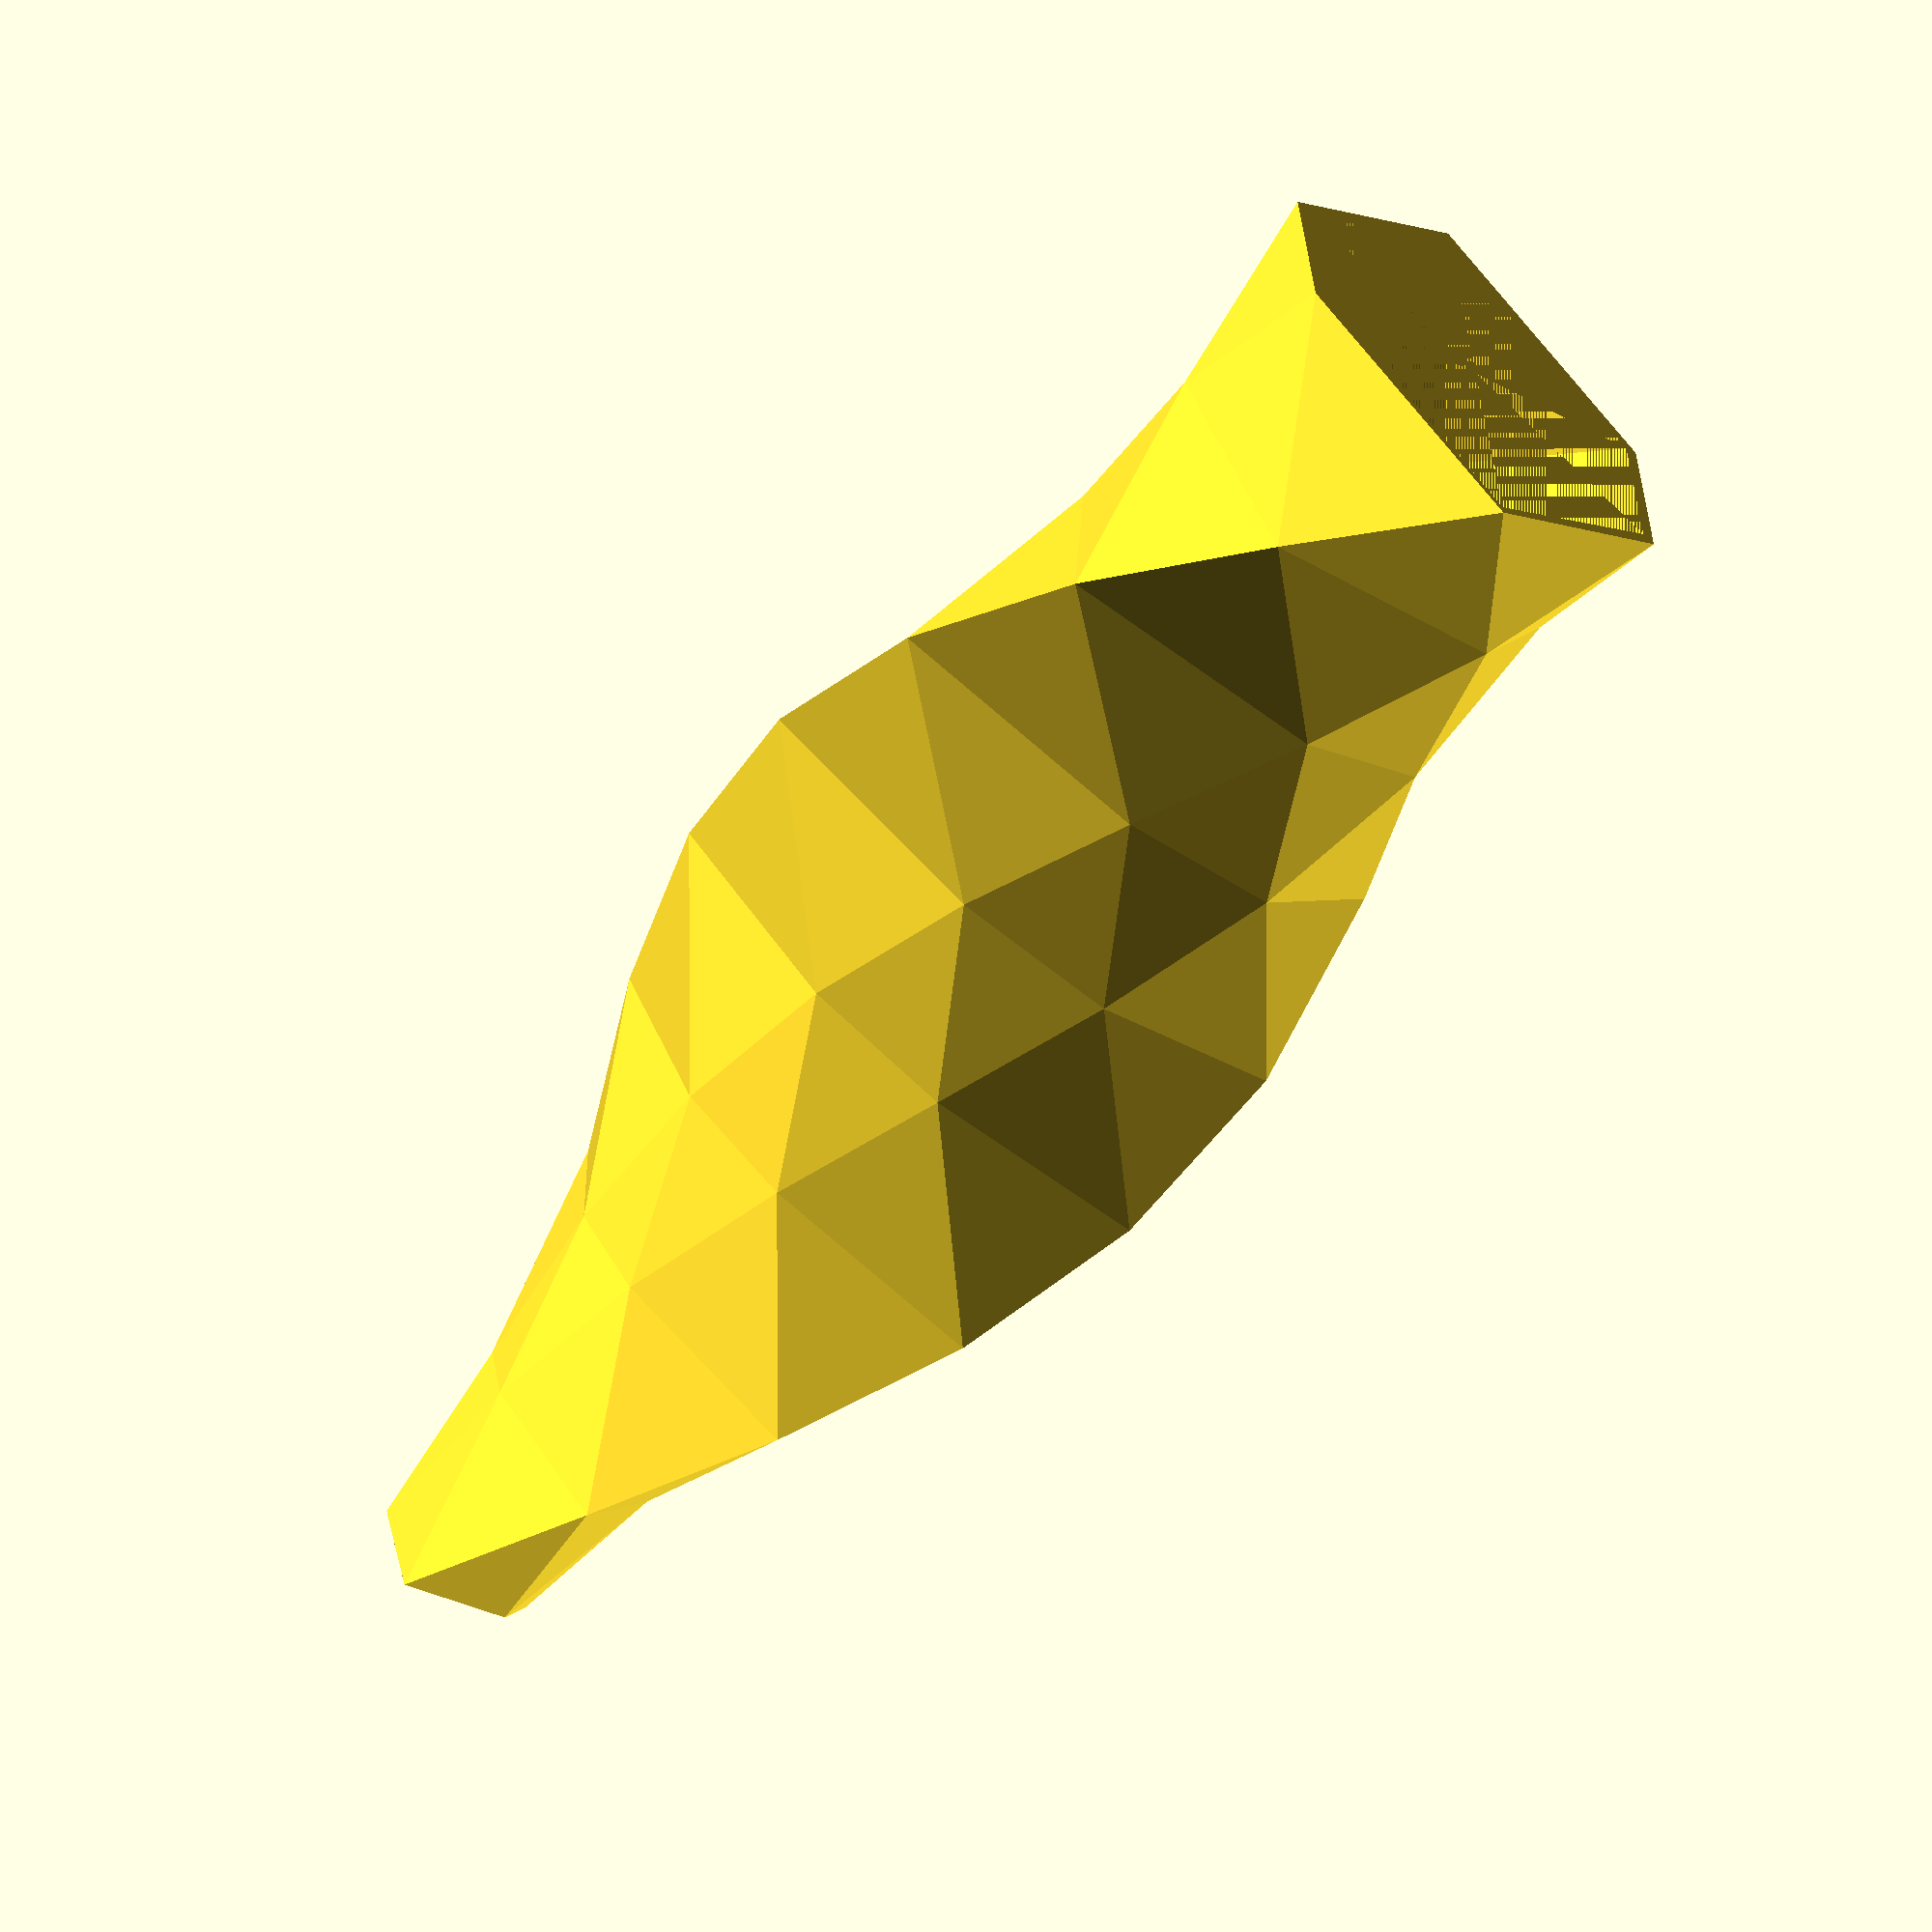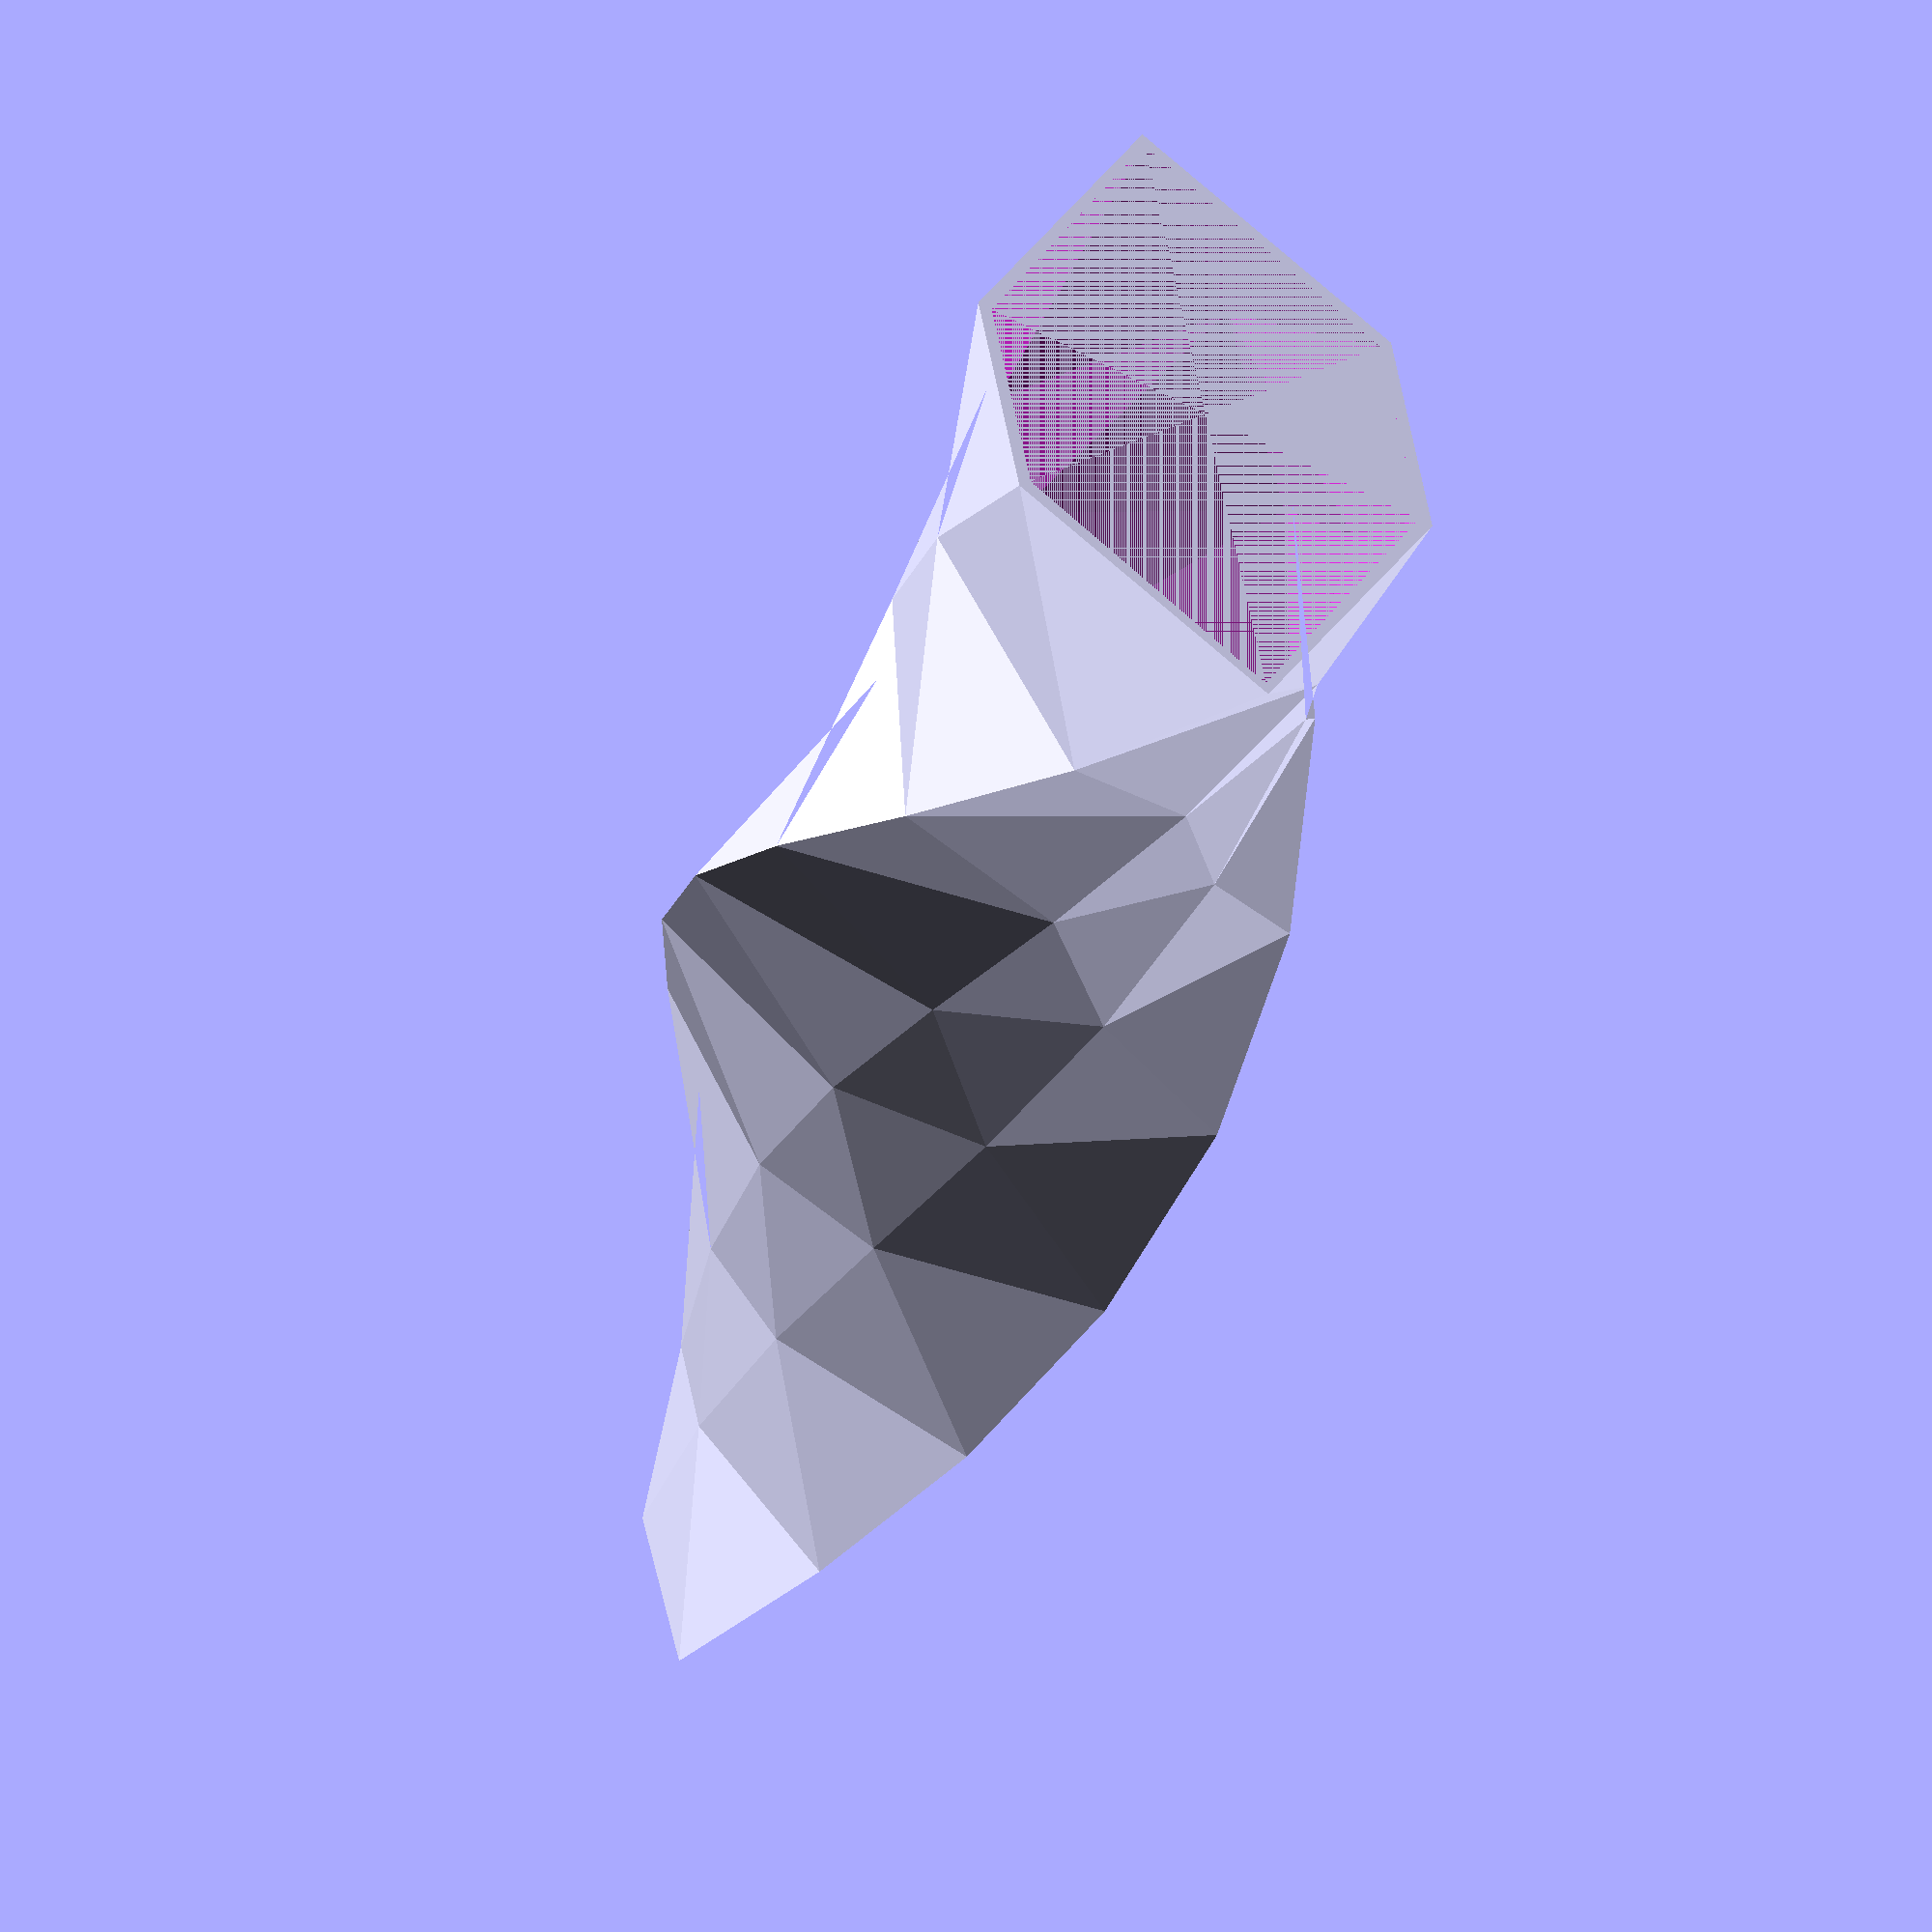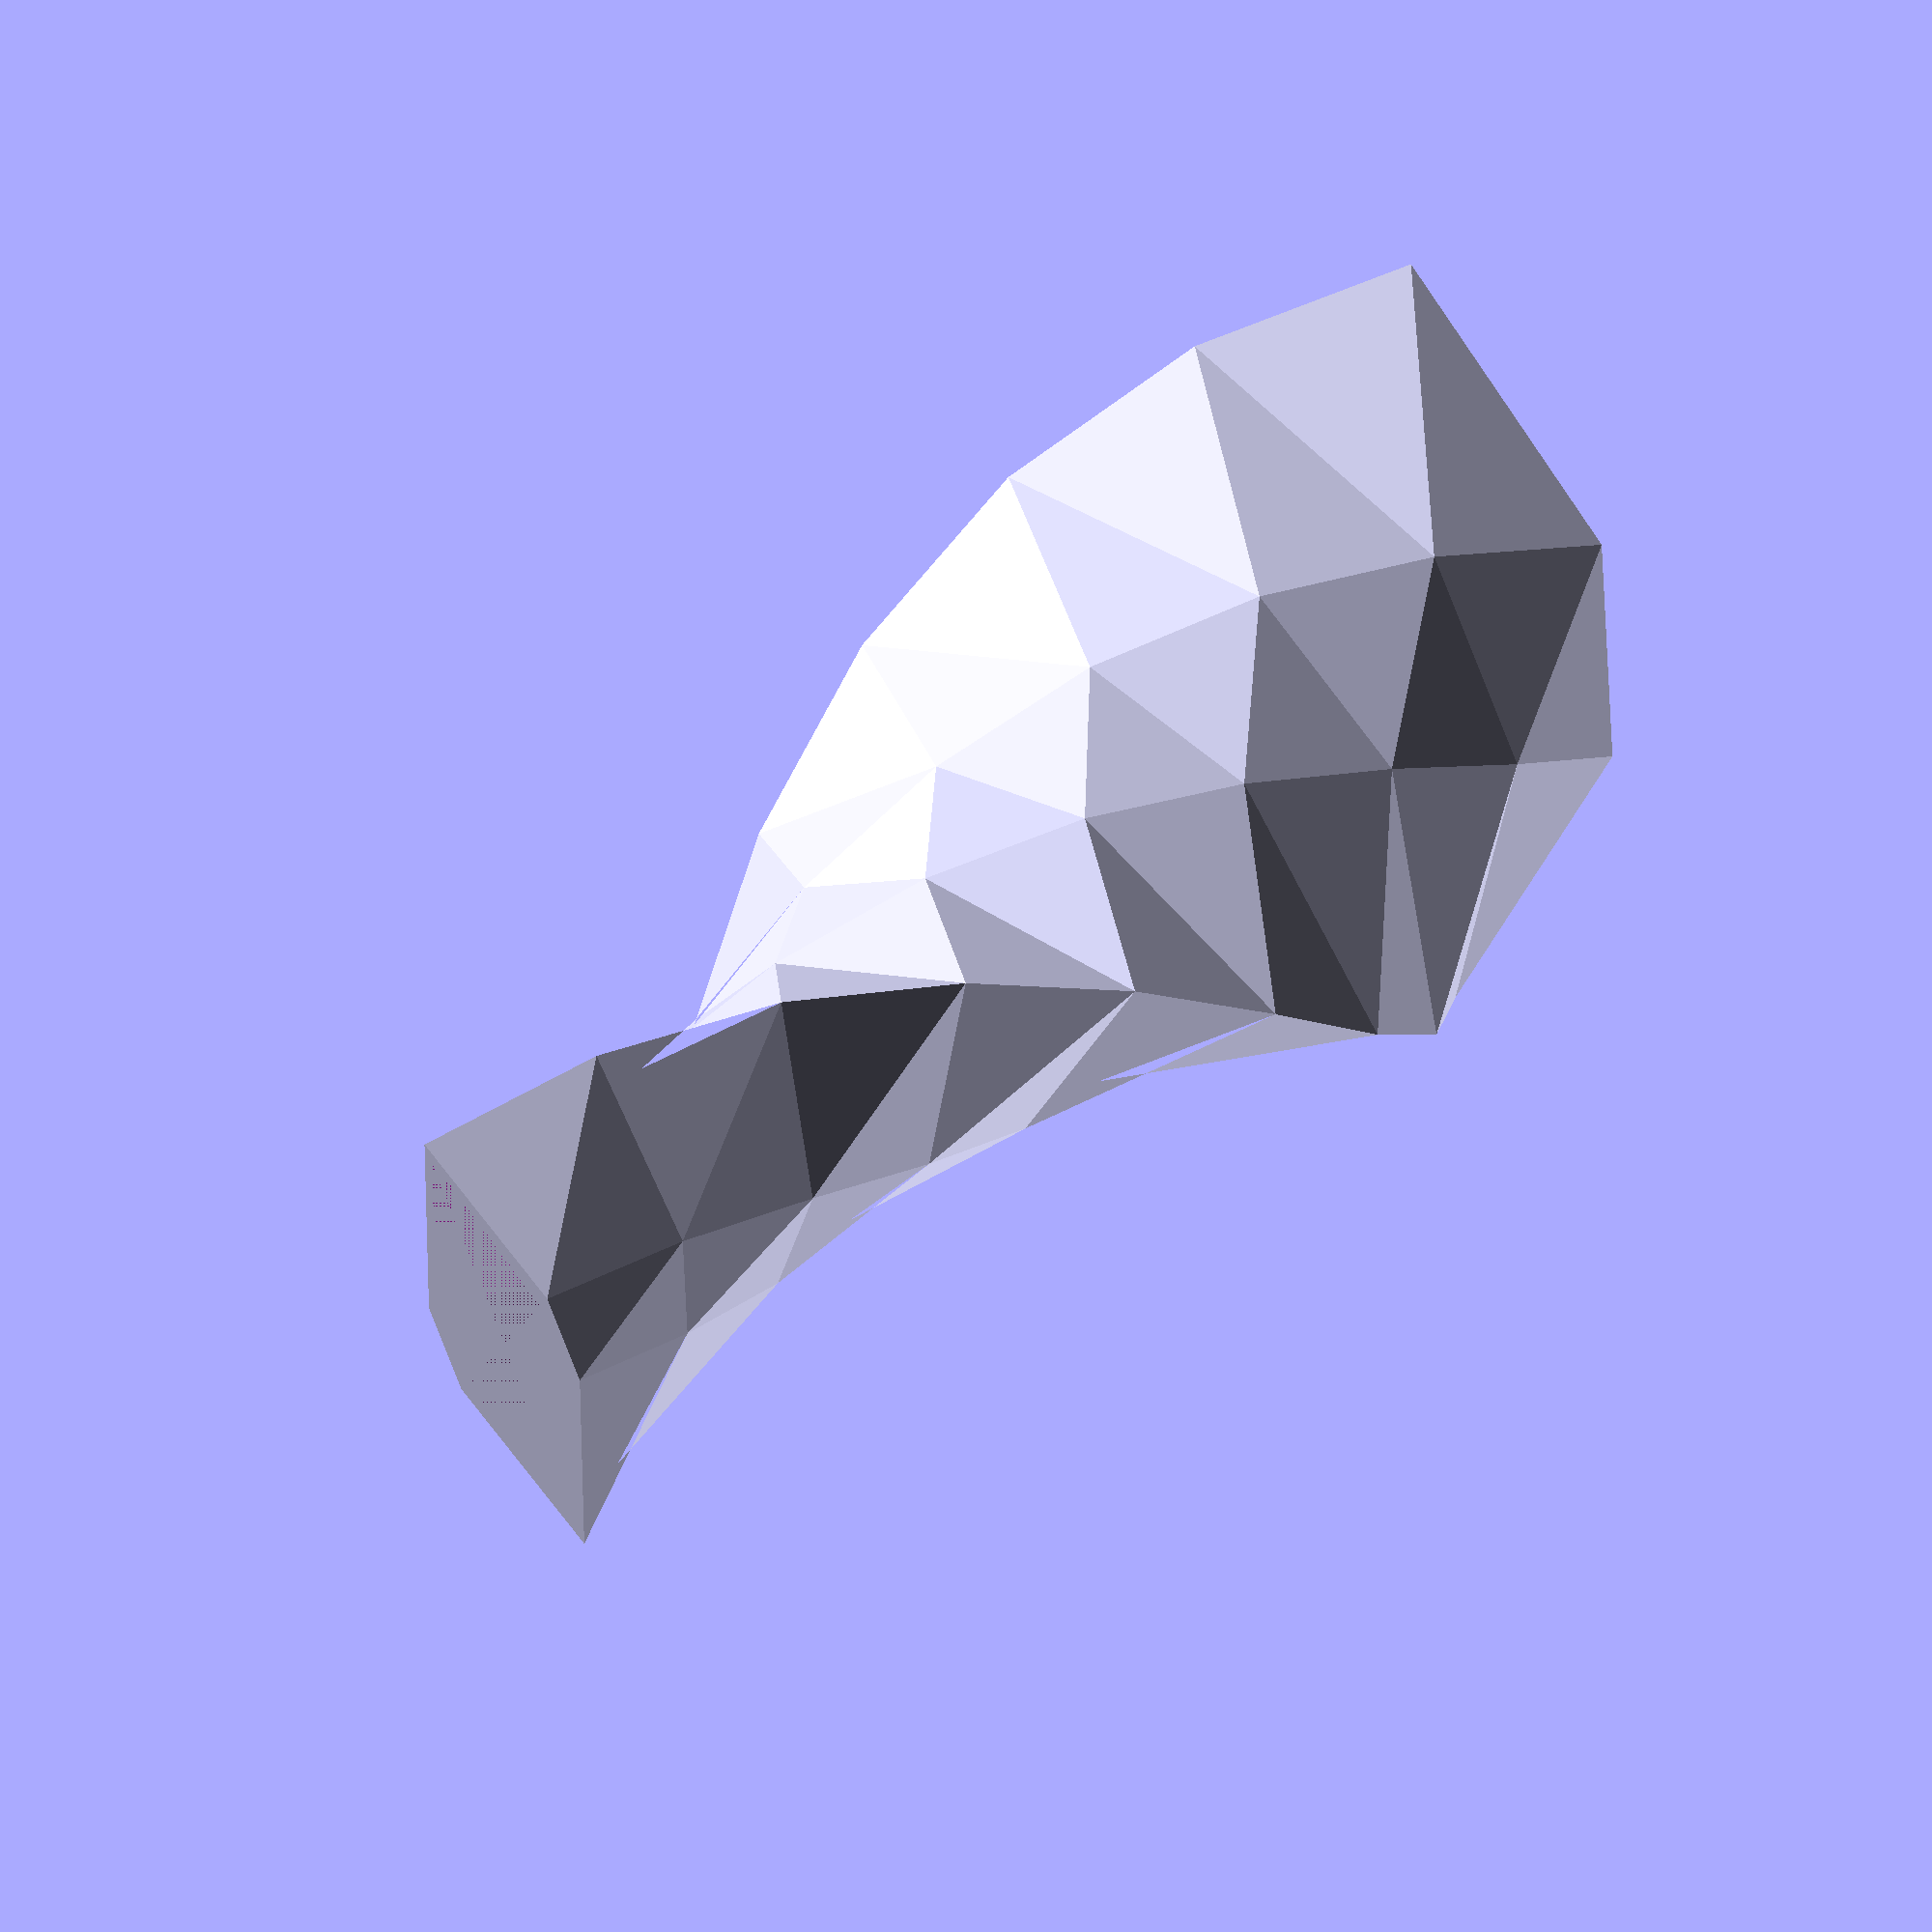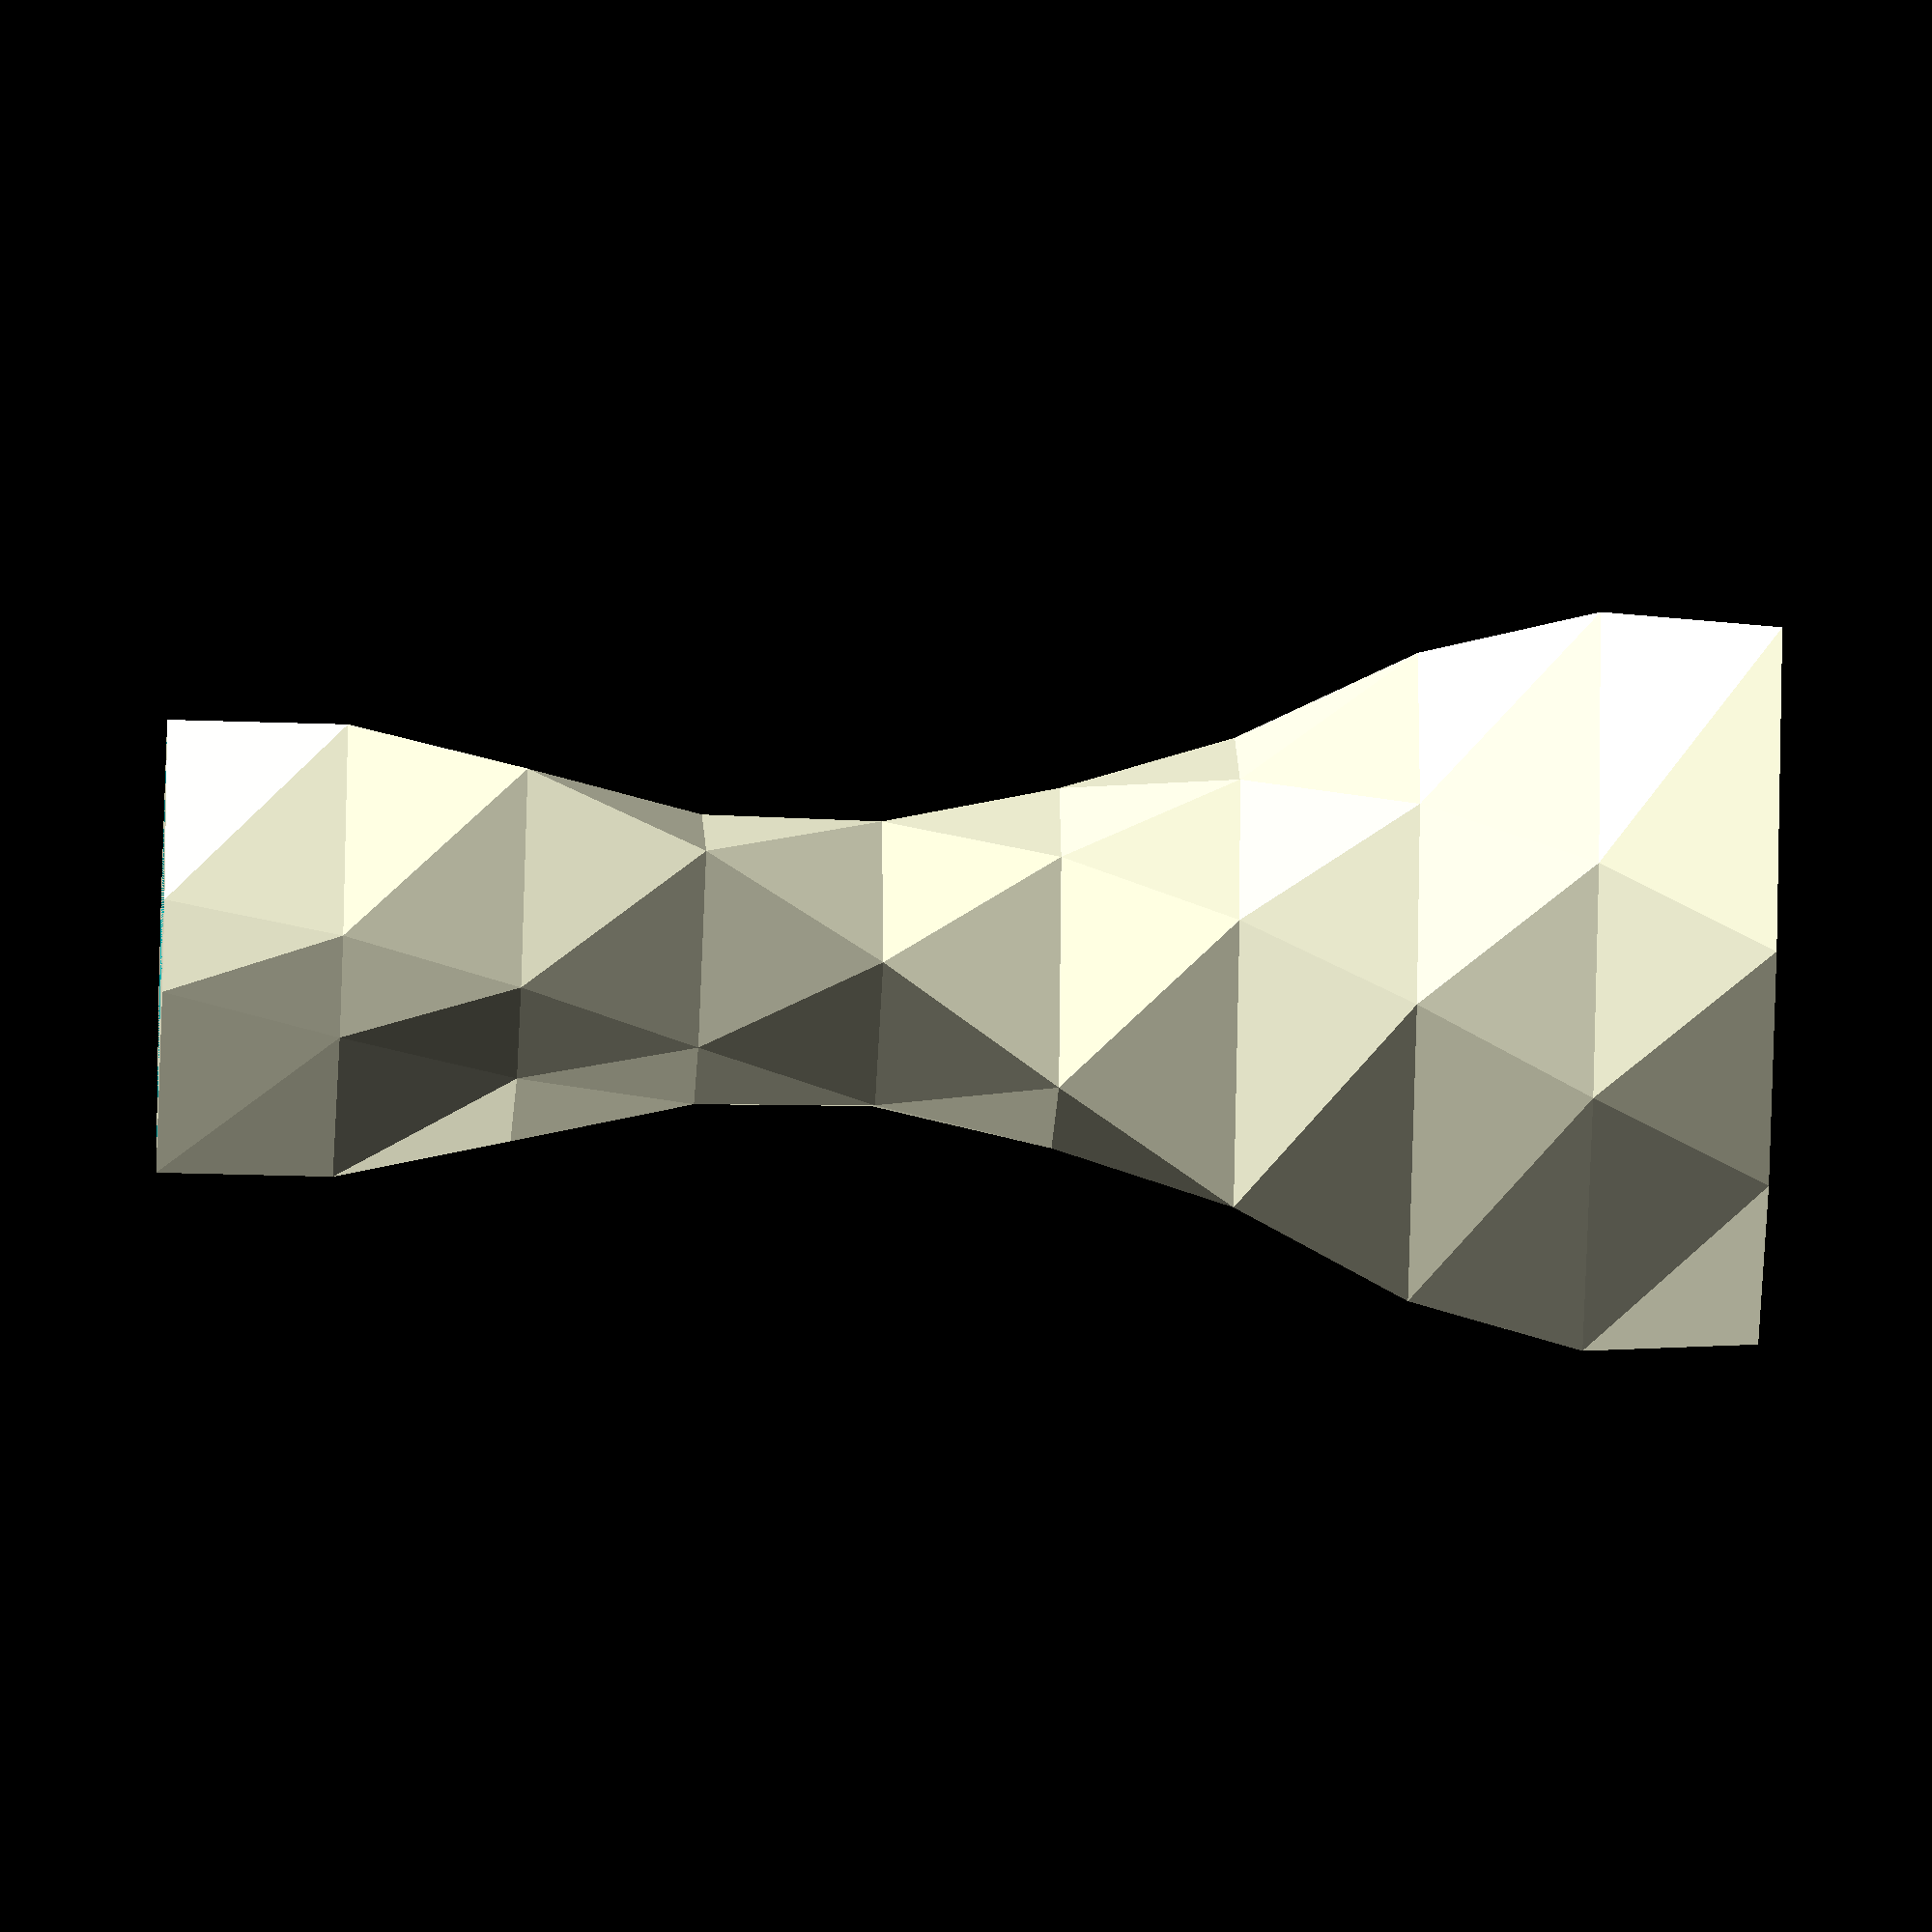
<openscad>


difference() {
	polyhedron(faces = [[0, 6, 1], [1, 6, 7], [1, 7, 2], [2, 7, 8], [2, 8, 3], [3, 8, 9], [3, 9, 4], [4, 9, 10], [4, 10, 5], [5, 10, 11], [5, 11, 0], [0, 11, 6], [6, 12, 7], [7, 12, 13], [7, 13, 8], [8, 13, 14], [8, 14, 9], [9, 14, 15], [9, 15, 10], [10, 15, 16], [10, 16, 11], [11, 16, 17], [11, 17, 6], [6, 17, 12], [12, 18, 13], [13, 18, 19], [13, 19, 14], [14, 19, 20], [14, 20, 15], [15, 20, 21], [15, 21, 16], [16, 21, 22], [16, 22, 17], [17, 22, 23], [17, 23, 12], [12, 23, 18], [18, 24, 19], [19, 24, 25], [19, 25, 20], [20, 25, 26], [20, 26, 21], [21, 26, 27], [21, 27, 22], [22, 27, 28], [22, 28, 23], [23, 28, 29], [23, 29, 18], [18, 29, 24], [24, 30, 25], [25, 30, 31], [25, 31, 26], [26, 31, 32], [26, 32, 27], [27, 32, 33], [27, 33, 28], [28, 33, 34], [28, 34, 29], [29, 34, 35], [29, 35, 24], [24, 35, 30], [30, 36, 31], [31, 36, 37], [31, 37, 32], [32, 37, 38], [32, 38, 33], [33, 38, 39], [33, 39, 34], [34, 39, 40], [34, 40, 35], [35, 40, 41], [35, 41, 30], [30, 41, 36], [36, 42, 37], [37, 42, 43], [37, 43, 38], [38, 43, 44], [38, 44, 39], [39, 44, 45], [39, 45, 40], [40, 45, 46], [40, 46, 41], [41, 46, 47], [41, 47, 36], [36, 47, 42], [42, 48, 43], [43, 48, 49], [43, 49, 44], [44, 49, 50], [44, 50, 45], [45, 50, 51], [45, 51, 46], [46, 51, 52], [46, 52, 47], [47, 52, 53], [47, 53, 42], [42, 53, 48], [48, 54, 49], [49, 54, 55], [49, 55, 50], [50, 55, 56], [50, 56, 51], [51, 56, 57], [51, 57, 52], [52, 57, 58], [52, 58, 53], [53, 58, 59], [53, 59, 48], [48, 59, 54], [1, 60, 0], [54, 61, 55], [2, 60, 1], [55, 61, 56], [3, 60, 2], [56, 61, 57], [4, 60, 3], [57, 61, 58], [5, 60, 4], [58, 61, 59], [0, 60, 5], [59, 61, 54]], points = [[650.0000000000, 0.0000000000, 0.0000000000], [212.5000000000, 368.0607966084, 0.0000000000], [-212.5000000000, 368.0607966084, 0.0000000000], [-650.0000000000, 0.0000000000, 0.0000000000], [-212.5000000000, -368.0607966084, 0.0000000000], [212.5000000000, -368.0607966084, 0.0000000000], [572.8053101570, 237.2637280664, 300.0000000000], [51.5578459269, 391.6207202427, 300.0000000000], [-313.3745694150, 240.4607644584, 300.0000000000], [-572.8053101570, -237.2637280664, 300.0000000000], [-51.5578459269, -391.6207202427, 300.0000000000], [313.3745694150, -240.4607644584, 300.0000000000], [417.1930009001, 417.1930009001, 600.0000000000], [-94.4689514624, 352.5629265955, 600.0000000000], [-352.5629265955, 94.4689514624, 600.0000000000], [-417.1930009001, -417.1930009001, 600.0000000000], [94.4689514624, -352.5629265955, 600.0000000000], [352.5629265955, -94.4689514624, 600.0000000000], [214.3027221245, 517.3725382063, 900.0000000000], [-203.9350787179, 265.7733689976, 900.0000000000], [-332.1340285602, -43.7262743937, 900.0000000000], [-214.3027221245, -517.3725382063, 900.0000000000], [203.9350787179, -265.7733689976, 900.0000000000], [332.1340285602, 43.7262743937, 900.0000000000], [0.0000000000, 530.0000000000, 1200.0000000000], [-264.1377481543, 152.5000000000, 1200.0000000000], [-264.1377481543, -152.5000000000, 1200.0000000000], [-0.0000000000, -530.0000000000, 1200.0000000000], [264.1377481543, -152.5000000000, 1200.0000000000], [264.1377481543, 152.5000000000, 1200.0000000000], [-191.3417161825, 461.9397662556, 1500.0000000000], [-272.6473368778, 35.8947028605, 1500.0000000000], [-167.4093929774, -218.1721685801, 1500.0000000000], [191.3417161825, -461.9397662556, 1500.0000000000], [272.6473368778, -35.8947028605, 1500.0000000000], [167.4093929774, 218.1721685801, 1500.0000000000], [-332.3401871577, 332.3401871577, 1800.0000000000], [-236.6518274408, -63.4106660501, 1800.0000000000], [-63.4106660501, -236.6518274408, 1800.0000000000], [332.3401871577, -332.3401871577, 1800.0000000000], [236.6518274408, 63.4106660501, 1800.0000000000], [63.4106660501, 236.6518274408, 1800.0000000000], [-406.5069943050, 168.3807102406, 2100.0000000000], [-170.5709681626, -130.8837072369, 2100.0000000000], [28.0631313273, -213.1606451954, 2100.0000000000], [406.5069943050, -168.3807102406, 2100.0000000000], [170.5709681626, 130.8837072369, 2100.0000000000], [-28.0631313273, 213.1606451954, 2100.0000000000], [-410.0000000000, 0.0000000000, 2400.0000000000], [-92.5000000000, -160.2146997001, 2400.0000000000], [92.5000000000, -160.2146997001, 2400.0000000000], [410.0000000000, -0.0000000000, 2400.0000000000], [92.5000000000, 160.2146997001, 2400.0000000000], [-92.5000000000, 160.2146997001, 2400.0000000000], [-351.0742223543, -145.4197042987, 2700.0000000000], [-20.2315597941, -153.6739535129, 2700.0000000000], [122.9697677451, -94.3580214964, 2700.0000000000], [351.0742223543, 145.4197042987, 2700.0000000000], [20.2315597941, 153.6739535129, 2700.0000000000], [-122.9697677451, 94.3580214964, 2700.0000000000], [-0.0000000000, 0.0000000000, 0.0000000000], [0.0000000000, 0.0000000000, 2700.0000000000]]);
	polyhedron(faces = [[0, 6, 1], [1, 6, 7], [1, 7, 2], [2, 7, 8], [2, 8, 3], [3, 8, 9], [3, 9, 4], [4, 9, 10], [4, 10, 5], [5, 10, 11], [5, 11, 0], [0, 11, 6], [6, 12, 7], [7, 12, 13], [7, 13, 8], [8, 13, 14], [8, 14, 9], [9, 14, 15], [9, 15, 10], [10, 15, 16], [10, 16, 11], [11, 16, 17], [11, 17, 6], [6, 17, 12], [12, 18, 13], [13, 18, 19], [13, 19, 14], [14, 19, 20], [14, 20, 15], [15, 20, 21], [15, 21, 16], [16, 21, 22], [16, 22, 17], [17, 22, 23], [17, 23, 12], [12, 23, 18], [18, 24, 19], [19, 24, 25], [19, 25, 20], [20, 25, 26], [20, 26, 21], [21, 26, 27], [21, 27, 22], [22, 27, 28], [22, 28, 23], [23, 28, 29], [23, 29, 18], [18, 29, 24], [24, 30, 25], [25, 30, 31], [25, 31, 26], [26, 31, 32], [26, 32, 27], [27, 32, 33], [27, 33, 28], [28, 33, 34], [28, 34, 29], [29, 34, 35], [29, 35, 24], [24, 35, 30], [30, 36, 31], [31, 36, 37], [31, 37, 32], [32, 37, 38], [32, 38, 33], [33, 38, 39], [33, 39, 34], [34, 39, 40], [34, 40, 35], [35, 40, 41], [35, 41, 30], [30, 41, 36], [36, 42, 37], [37, 42, 43], [37, 43, 38], [38, 43, 44], [38, 44, 39], [39, 44, 45], [39, 45, 40], [40, 45, 46], [40, 46, 41], [41, 46, 47], [41, 47, 36], [36, 47, 42], [42, 48, 43], [43, 48, 49], [43, 49, 44], [44, 49, 50], [44, 50, 45], [45, 50, 51], [45, 51, 46], [46, 51, 52], [46, 52, 47], [47, 52, 53], [47, 53, 42], [42, 53, 48], [48, 54, 49], [49, 54, 55], [49, 55, 50], [50, 55, 56], [50, 56, 51], [51, 56, 57], [51, 57, 52], [52, 57, 58], [52, 58, 53], [53, 58, 59], [53, 59, 48], [48, 59, 54], [1, 60, 0], [54, 61, 55], [2, 60, 1], [55, 61, 56], [3, 60, 2], [56, 61, 57], [4, 60, 3], [57, 61, 58], [5, 60, 4], [58, 61, 59], [0, 60, 5], [59, 61, 54]], points = [[625.0000000000, 0.0000000000, 0.0000000000], [200.0000000000, 346.4101615138, 0.0000000000], [-200.0000000000, 346.4101615138, 0.0000000000], [-625.0000000000, 0.0000000000, 0.0000000000], [-200.0000000000, -346.4101615138, 0.0000000000], [200.0000000000, -346.4101615138, 0.0000000000], [549.7083218442, 227.6966422572, 300.0000000000], [48.2946911214, 366.8345987083, 300.0000000000], [-293.5407359078, 225.2417287332, 300.0000000000], [-549.7083218442, -227.6966422572, 300.0000000000], [-48.2946911214, -366.8345987083, 300.0000000000], [293.5407359078, -225.2417287332, 300.0000000000], [399.5153313704, 399.5153313704, 600.0000000000], [-87.9984753349, 328.4147809383, 600.0000000000], [-328.4147809383, 87.9984753349, 600.0000000000], [-399.5153313704, -399.5153313704, 600.0000000000], [87.9984753349, -328.4147809383, 600.0000000000], [328.4147809383, -87.9984753349, 600.0000000000], [204.7356363153, 494.2755498935, 900.0000000000], [-188.7160429927, 245.9395354903, 900.0000000000], [-307.3479070259, -40.4631195882, 900.0000000000], [-204.7356363153, -494.2755498935, 900.0000000000], [188.7160429927, -245.9395354903, 900.0000000000], [307.3479070259, 40.4631195882, 900.0000000000], [0.0000000000, 505.0000000000, 1200.0000000000], [-242.4871130596, 140.0000000000, 1200.0000000000], [-242.4871130596, -140.0000000000, 1200.0000000000], [-0.0000000000, -505.0000000000, 1200.0000000000], [242.4871130596, -140.0000000000, 1200.0000000000], [242.4871130596, 140.0000000000, 1200.0000000000], [-181.7746303734, 438.8427779429, 1500.0000000000], [-247.8612153435, 32.6315480550, 1500.0000000000], [-152.1903572522, -198.3383350728, 1500.0000000000], [181.7746303734, -438.8427779429, 1500.0000000000], [247.8612153435, -32.6315480550, 1500.0000000000], [152.1903572522, 198.3383350728, 1500.0000000000], [-314.6625176280, 314.6625176280, 1800.0000000000], [-212.5036817836, -56.9401899226, 1800.0000000000], [-56.9401899226, -212.5036817836, 1800.0000000000], [314.6625176280, -314.6625176280, 1800.0000000000], [212.5036817836, 56.9401899226, 1800.0000000000], [56.9401899226, 212.5036817836, 1800.0000000000], [-383.4100059922, 158.8136244315, 2100.0000000000], [-150.7371346553, -115.6646715117, 2100.0000000000], [24.7999765218, -188.3745236610, 2100.0000000000], [383.4100059922, -158.8136244315, 2100.0000000000], [150.7371346553, 115.6646715117, 2100.0000000000], [-24.7999765218, 188.3745236610, 2100.0000000000], [-385.0000000000, 0.0000000000, 2400.0000000000], [-80.0000000000, -138.5640646055, 2400.0000000000], [80.0000000000, -138.5640646055, 2400.0000000000], [385.0000000000, -0.0000000000, 2400.0000000000], [80.0000000000, 138.5640646055, 2400.0000000000], [-80.0000000000, 138.5640646055, 2400.0000000000], [-327.9772340415, -135.8526184896, 2700.0000000000], [-16.9684049886, -128.8878319786, 2700.0000000000], [103.1359342379, -79.1389857711, 2700.0000000000], [327.9772340415, 135.8526184896, 2700.0000000000], [16.9684049886, 128.8878319786, 2700.0000000000], [-103.1359342379, 79.1389857711, 2700.0000000000], [-0.0000000000, 0.0000000000, 0.0000000000], [0.0000000000, 0.0000000000, 2700.0000000000]]);
}
</openscad>
<views>
elev=252.2 azim=275.3 roll=39.3 proj=o view=wireframe
elev=225.9 azim=279.8 roll=17.3 proj=o view=solid
elev=145.0 azim=87.0 roll=145.0 proj=o view=wireframe
elev=228.1 azim=340.3 roll=91.9 proj=o view=solid
</views>
